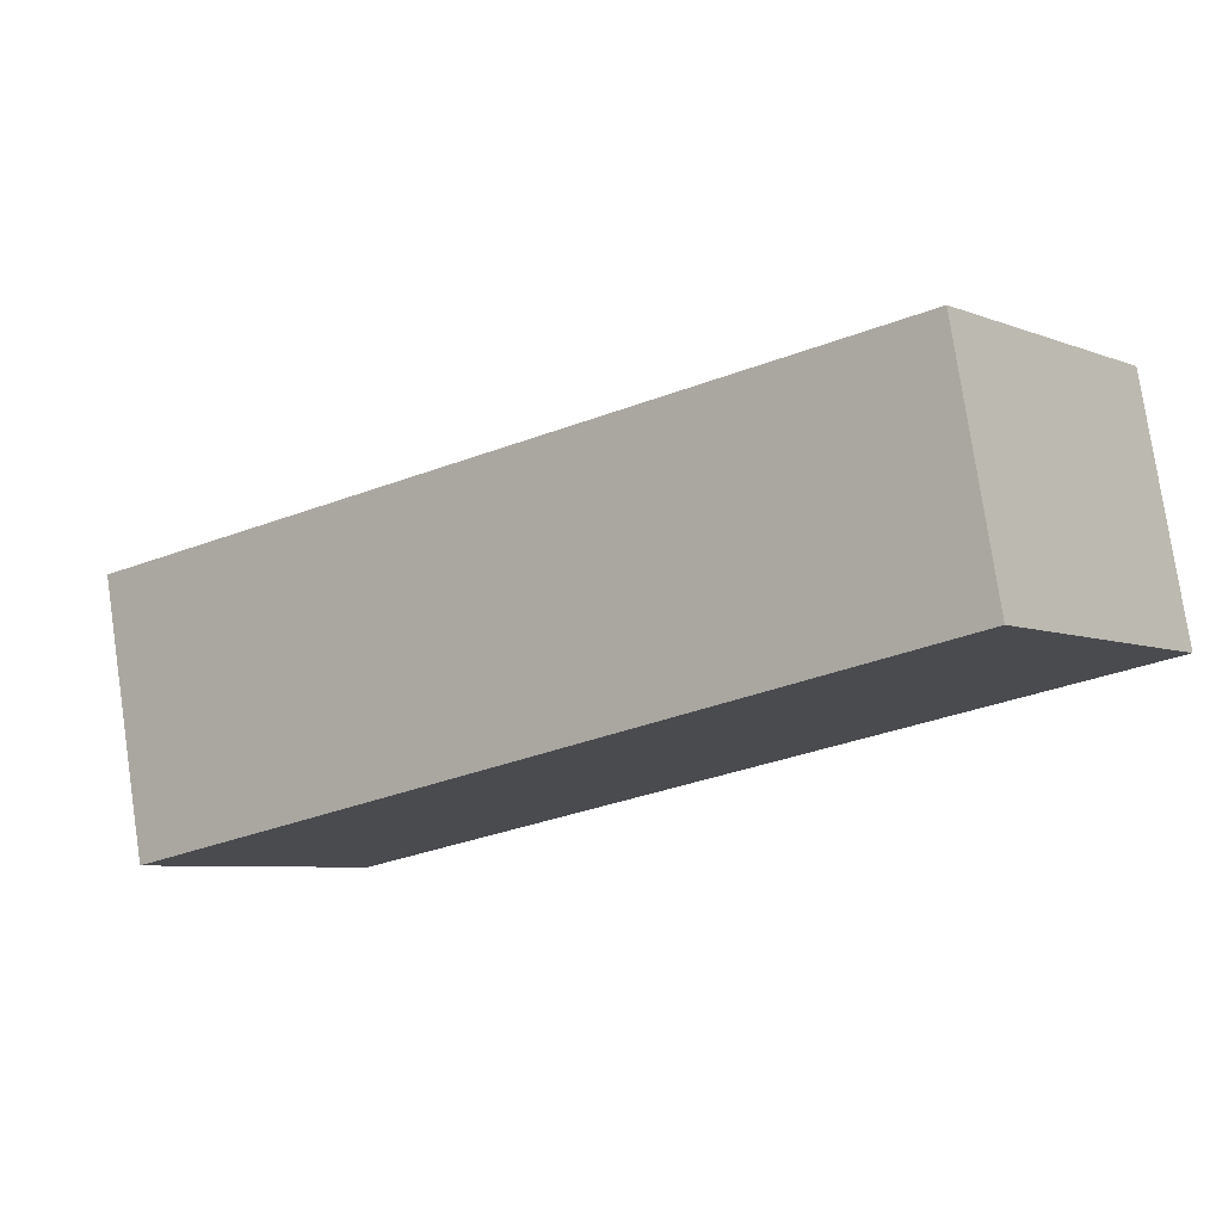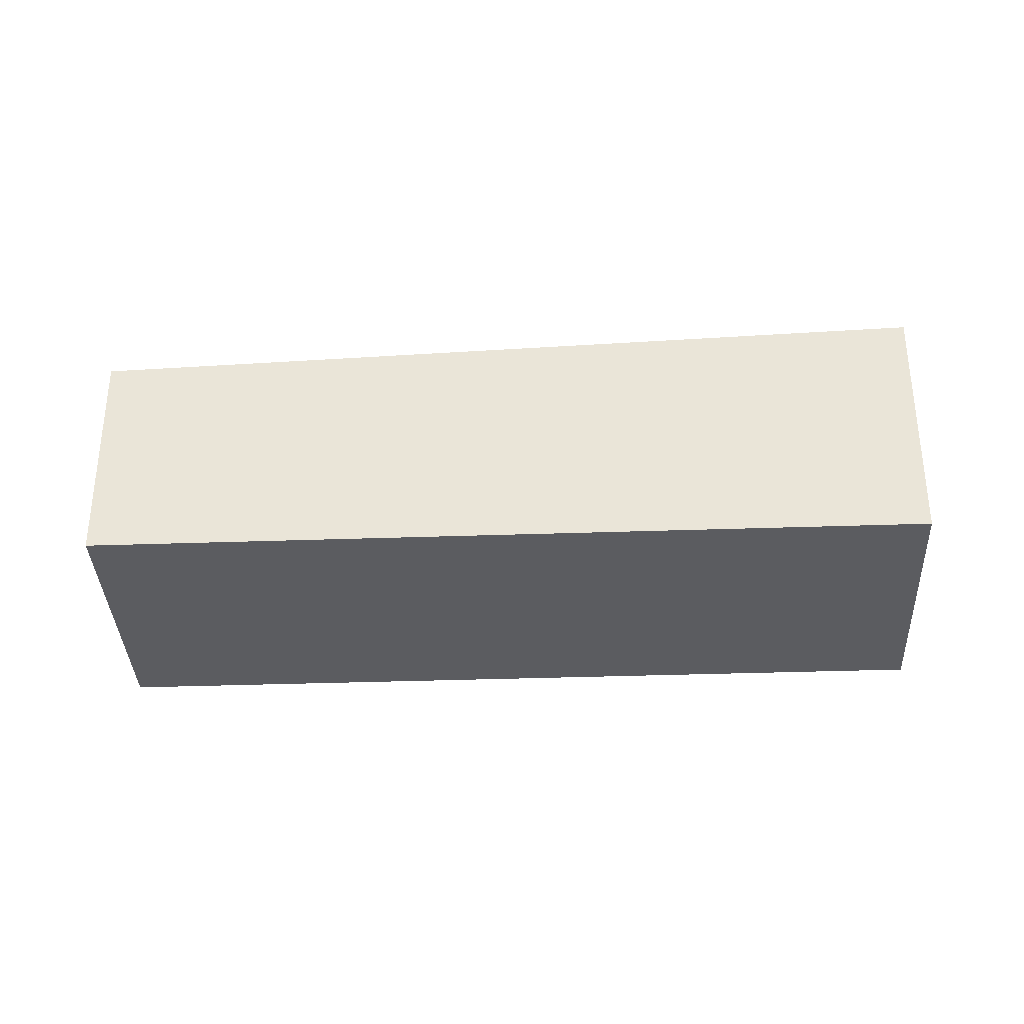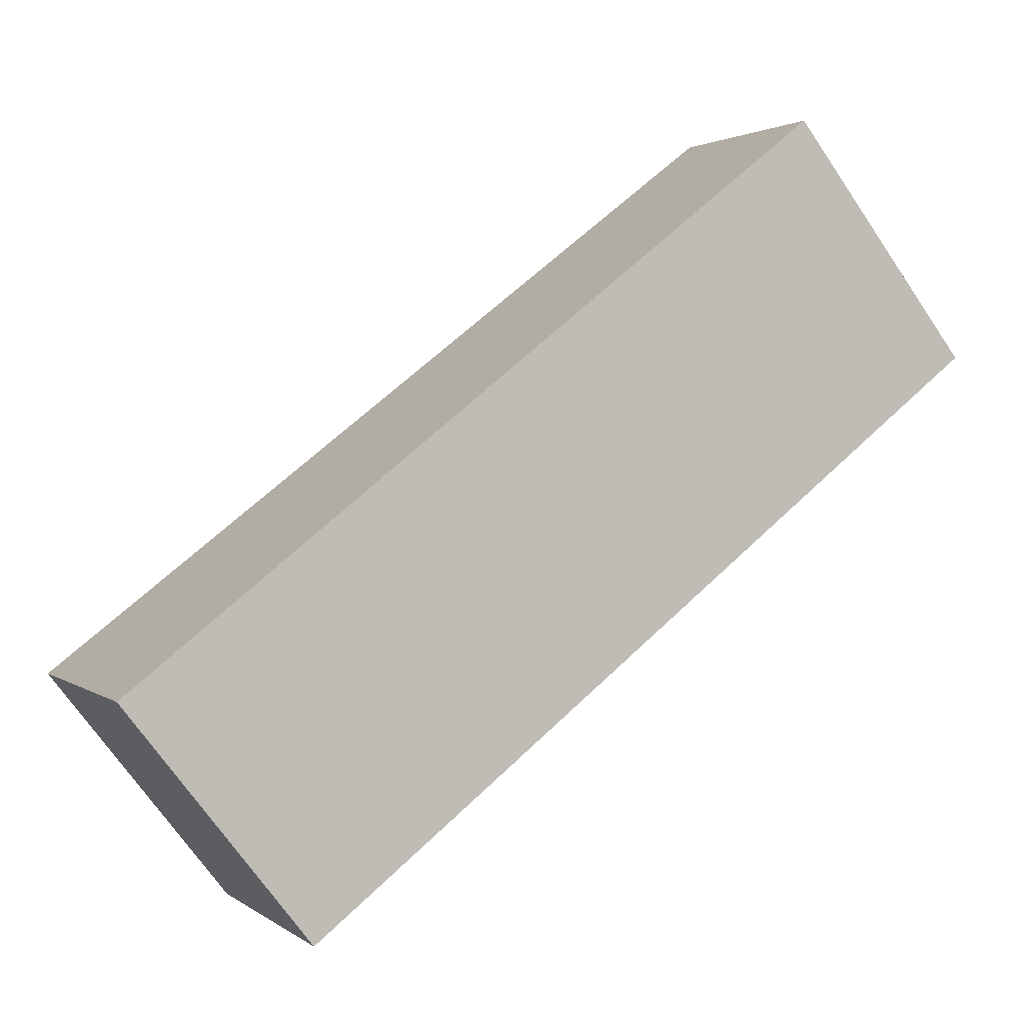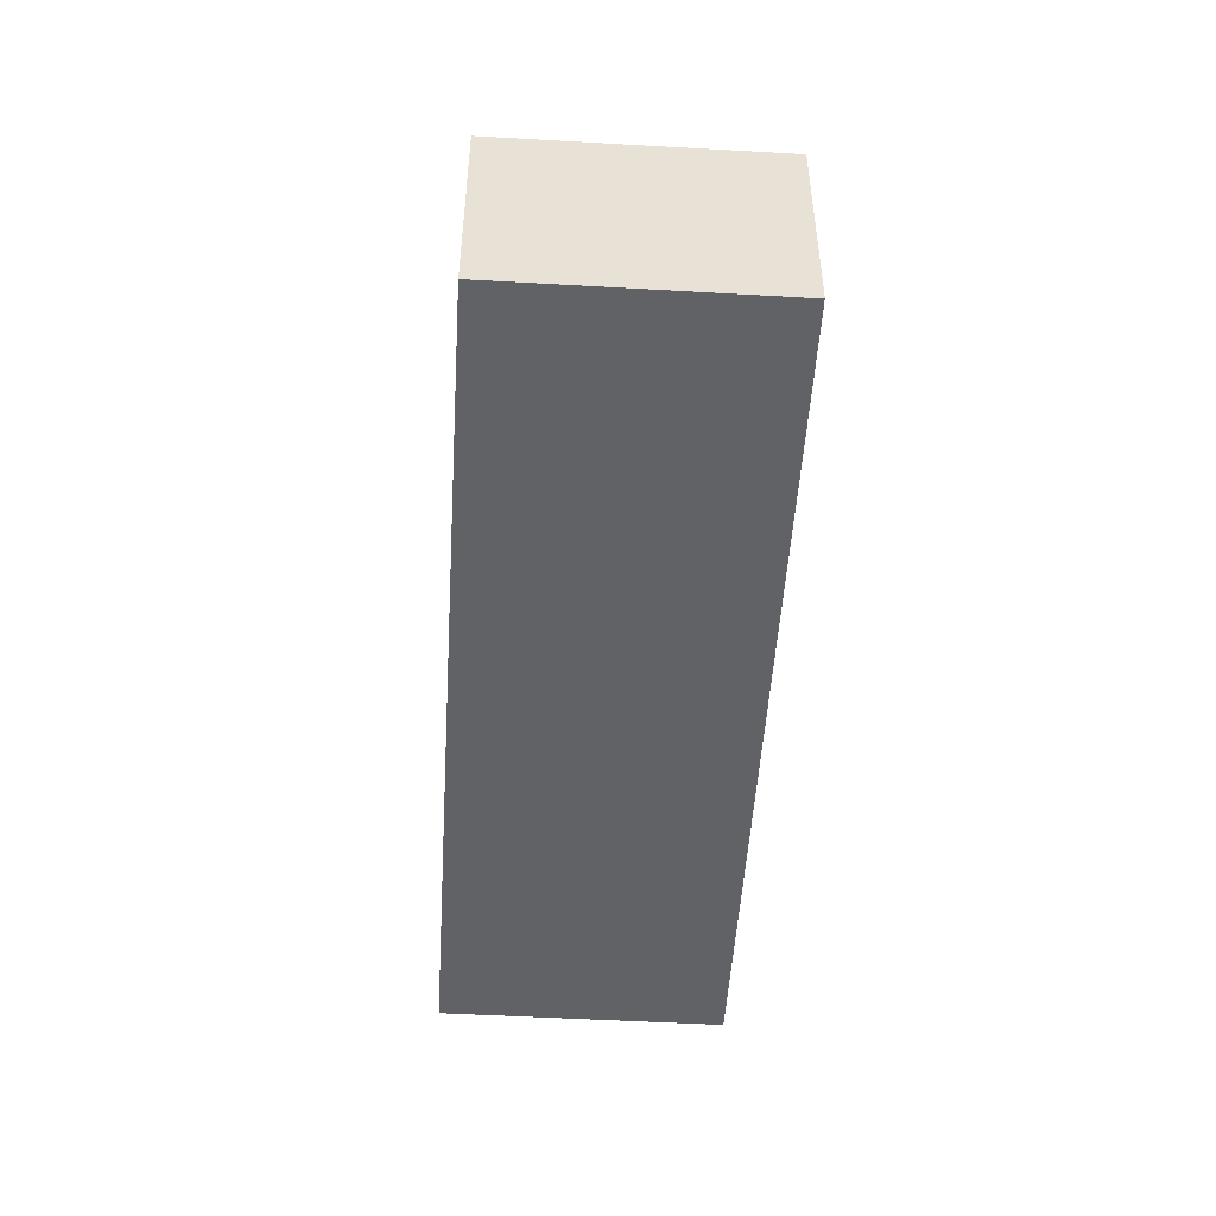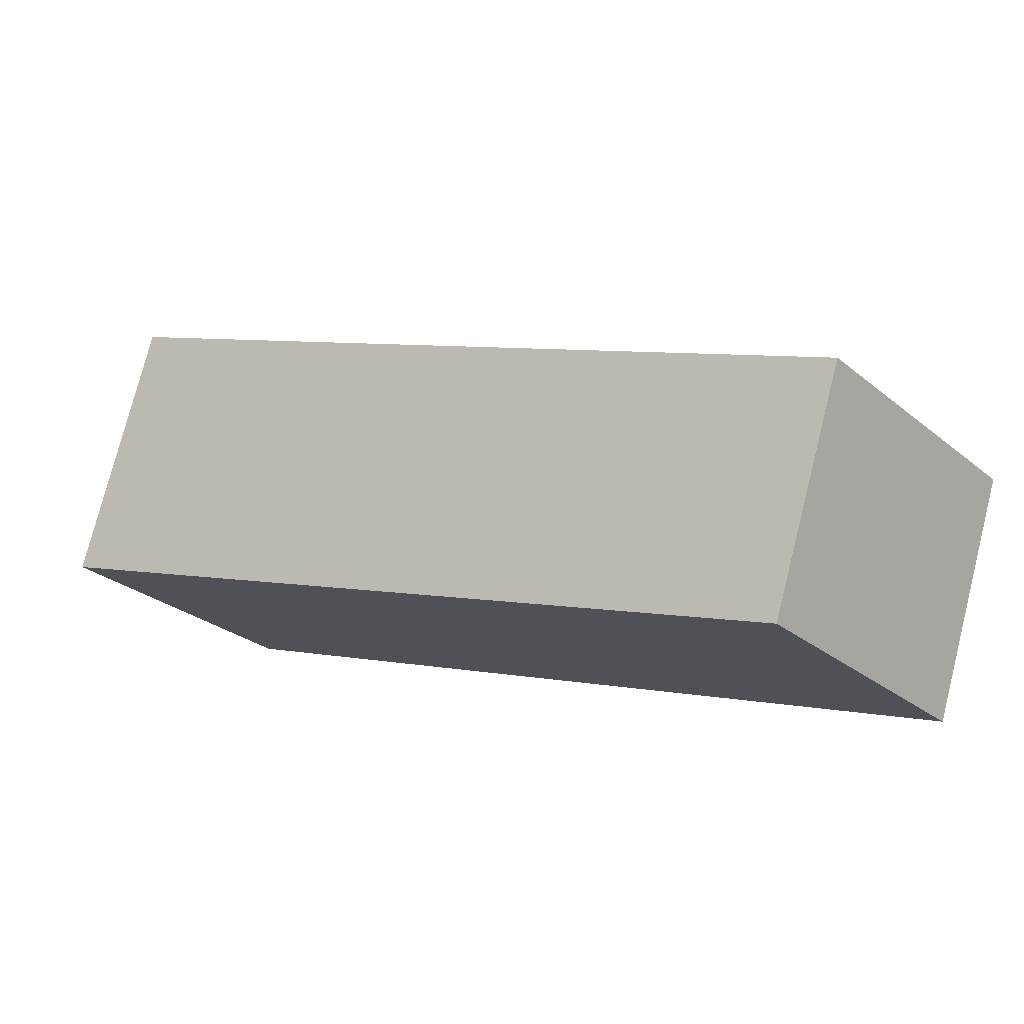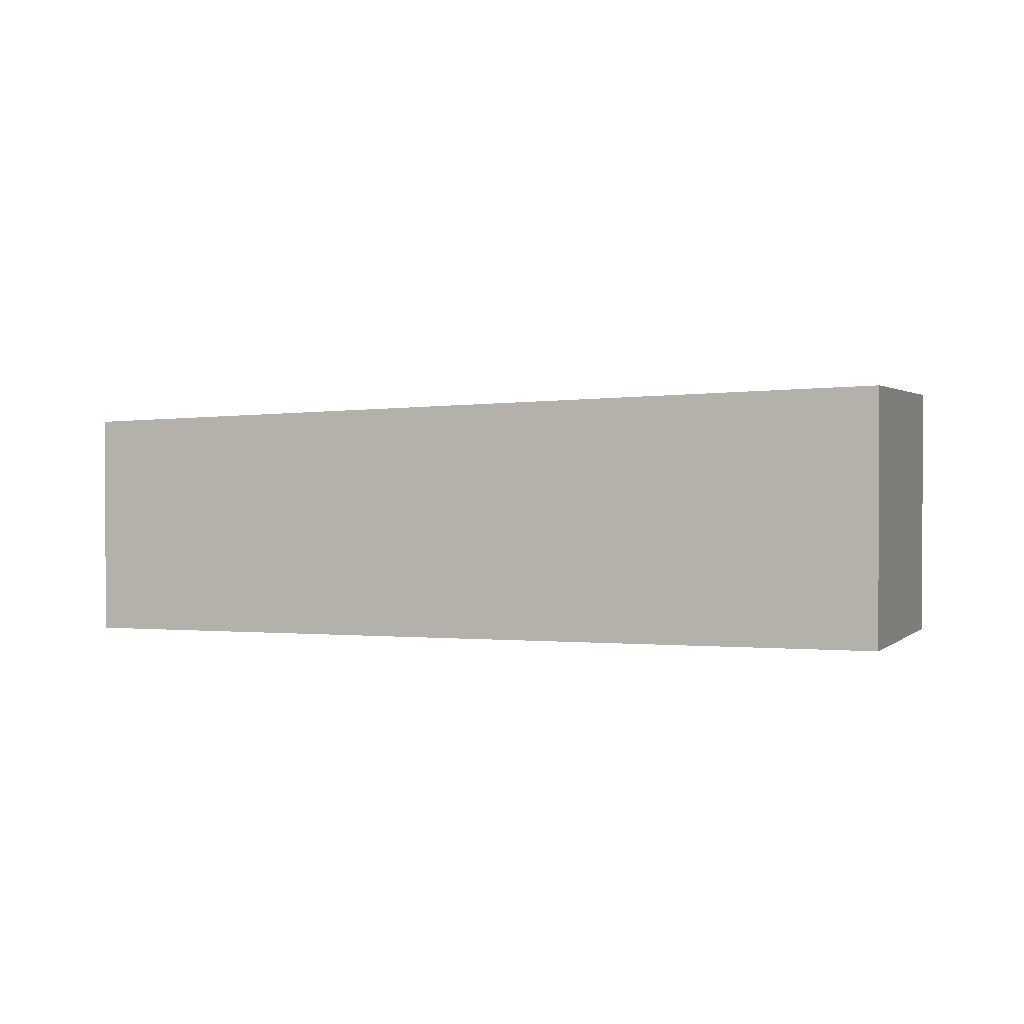
<metadata>
{"format":"obj","ext":"obj","renderer":"f3d","projection":"perspective","resolution":1024,"background":"white","views":[{"elev":77.8,"azim":-8.4,"up":"+Z"},{"elev":-35.2,"azim":144.6,"up":"+Y"},{"elev":1.9,"azim":-24.2,"up":"+Z"},{"elev":-50.5,"azim":48.4,"up":"+Y"},{"elev":75.9,"azim":14.2,"up":"+Z"},{"elev":1.3,"azim":161.7,"up":"+Y"}]}
</metadata>
<code>
v  2.389 3.497 -3.053
v  9.161 3.103 7.168
v  11.55 3.103 4.114
v  0 3.497 2.141e-16
v  2.389 1.869e-16 -3.053
v  0 0 0
v  9.161 -4.389e-16 7.168
v  11.55 -2.519e-16 4.114
g defaultobject
f 1 2 3
f 2 1 4
f 5 4 1
f 4 5 6
f 6 2 4
f 2 6 7
f 7 3 2
f 3 7 8
f 3 5 1
f 5 3 8
f 5 7 6
f 7 5 8

</code>
